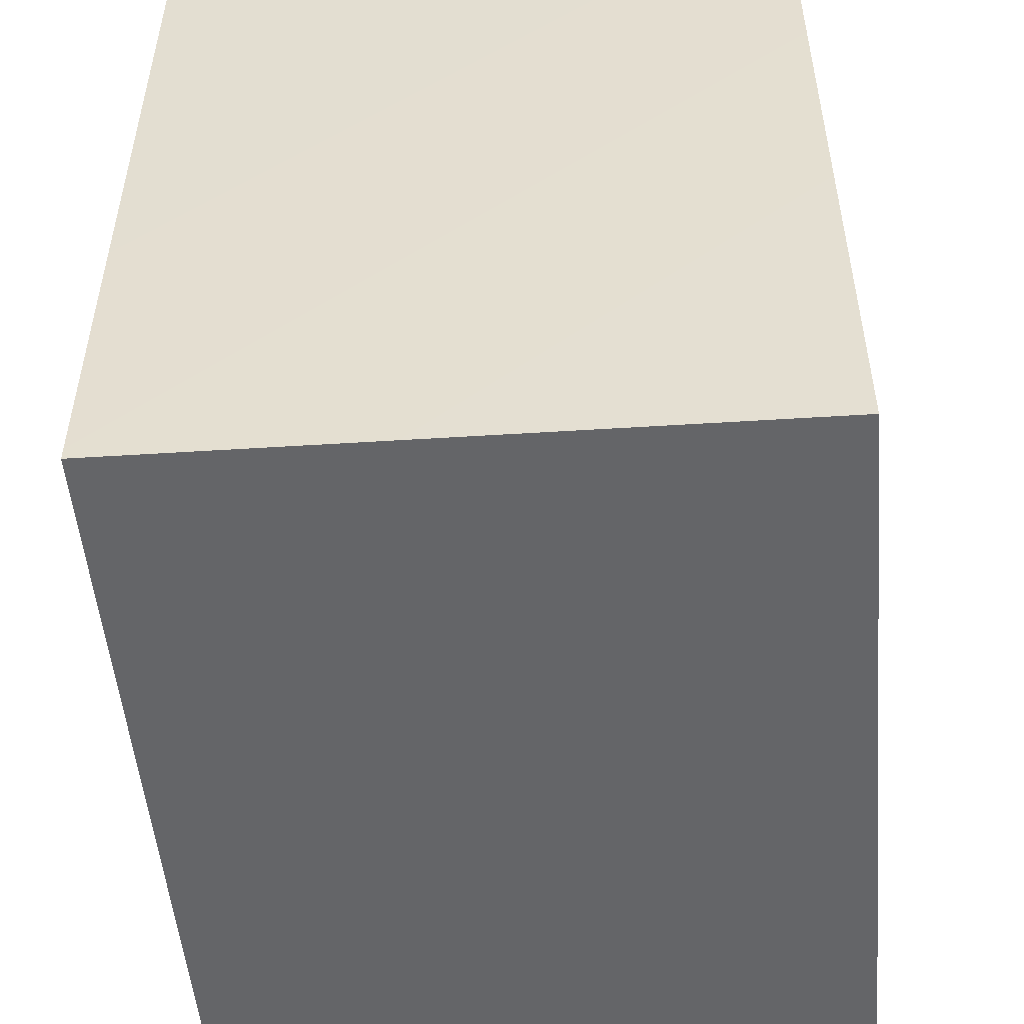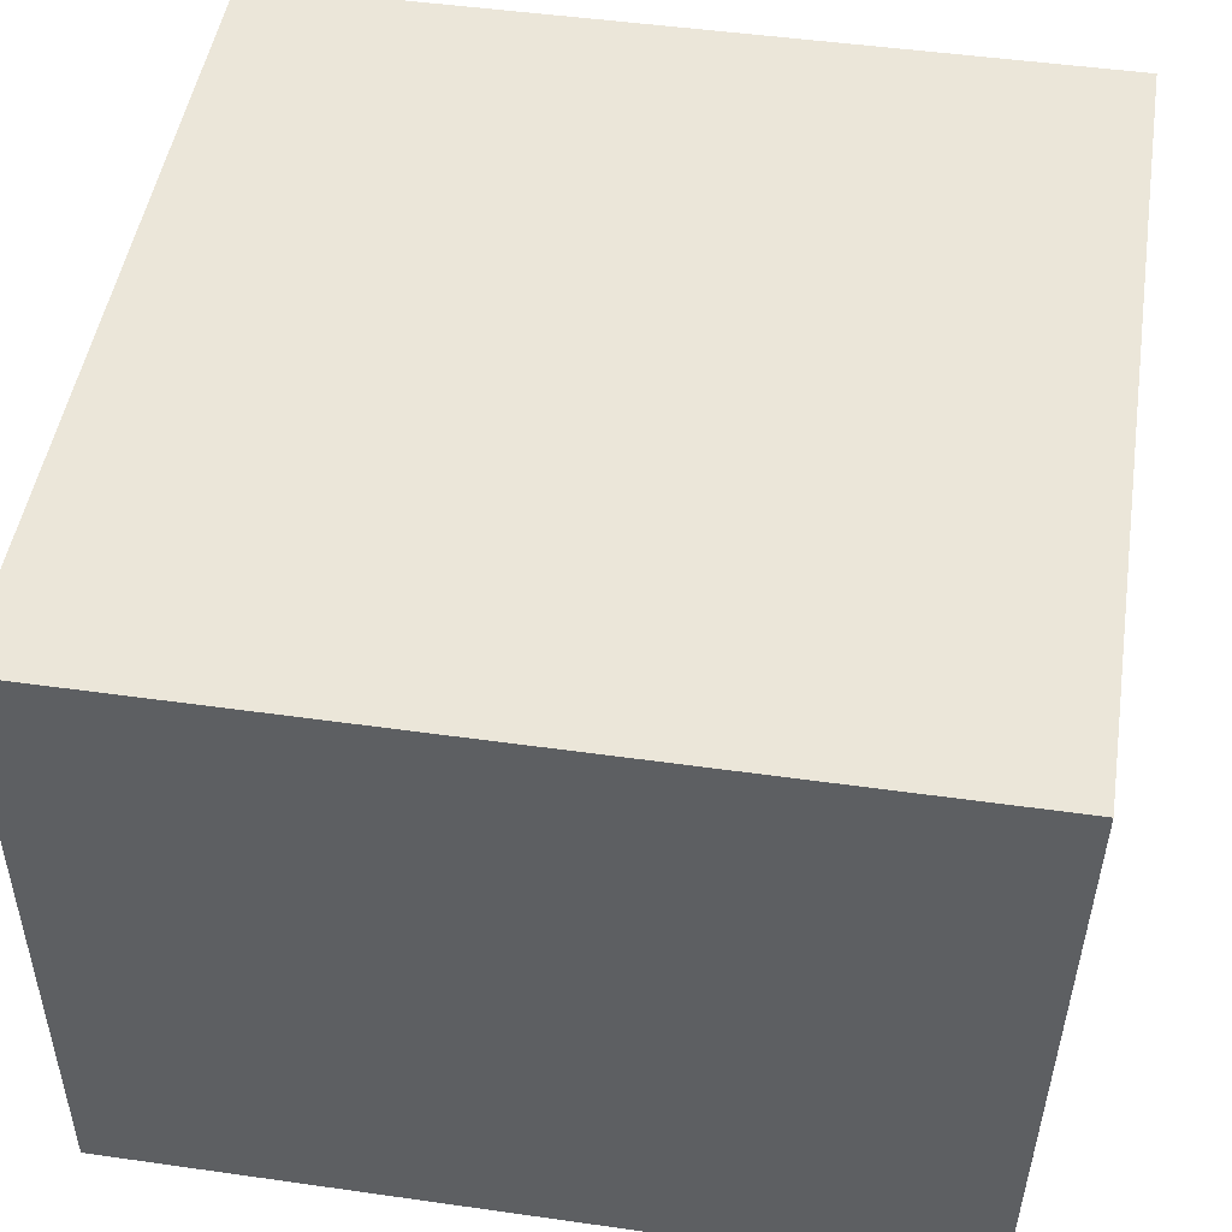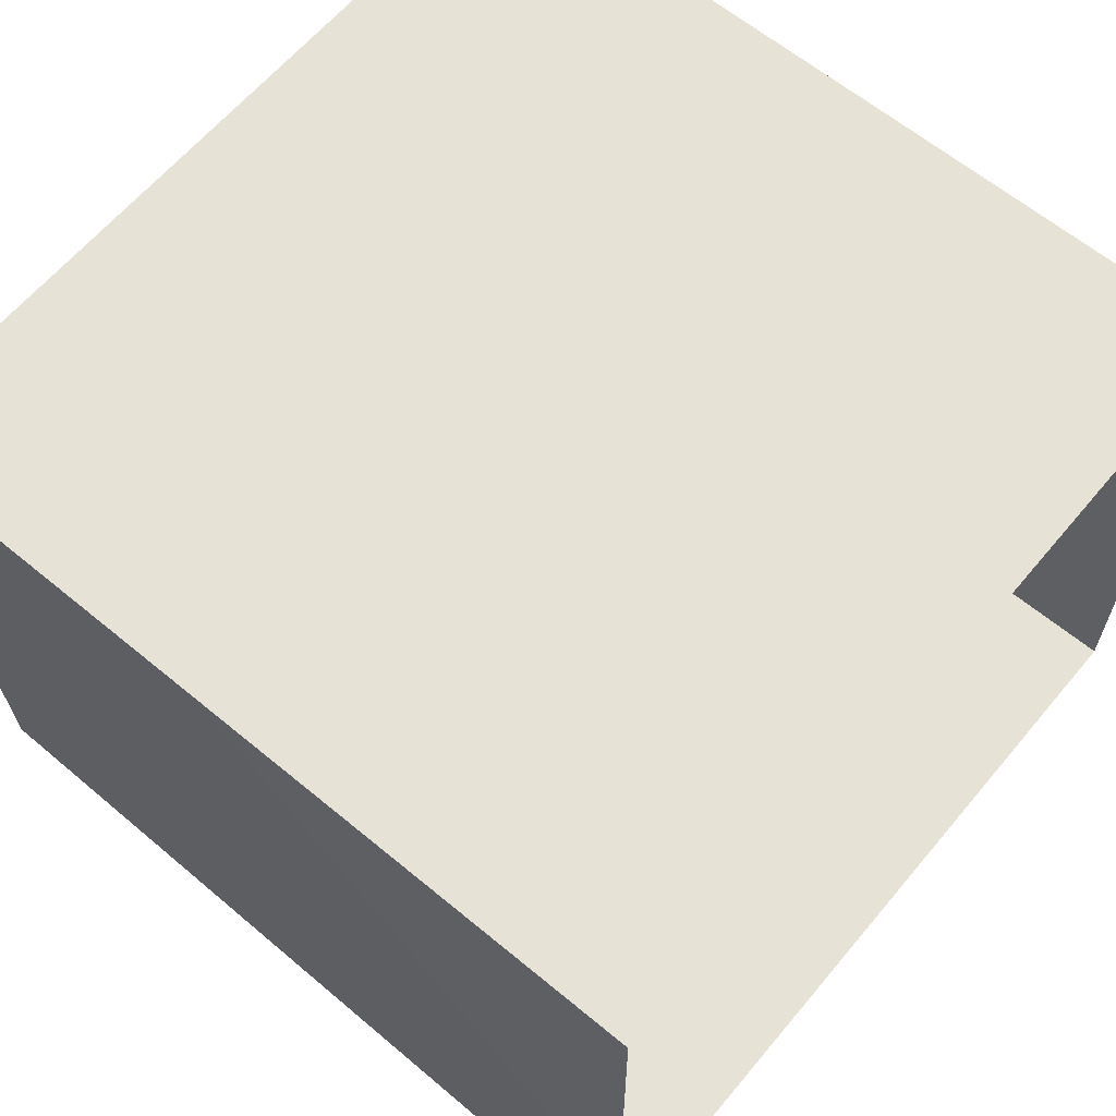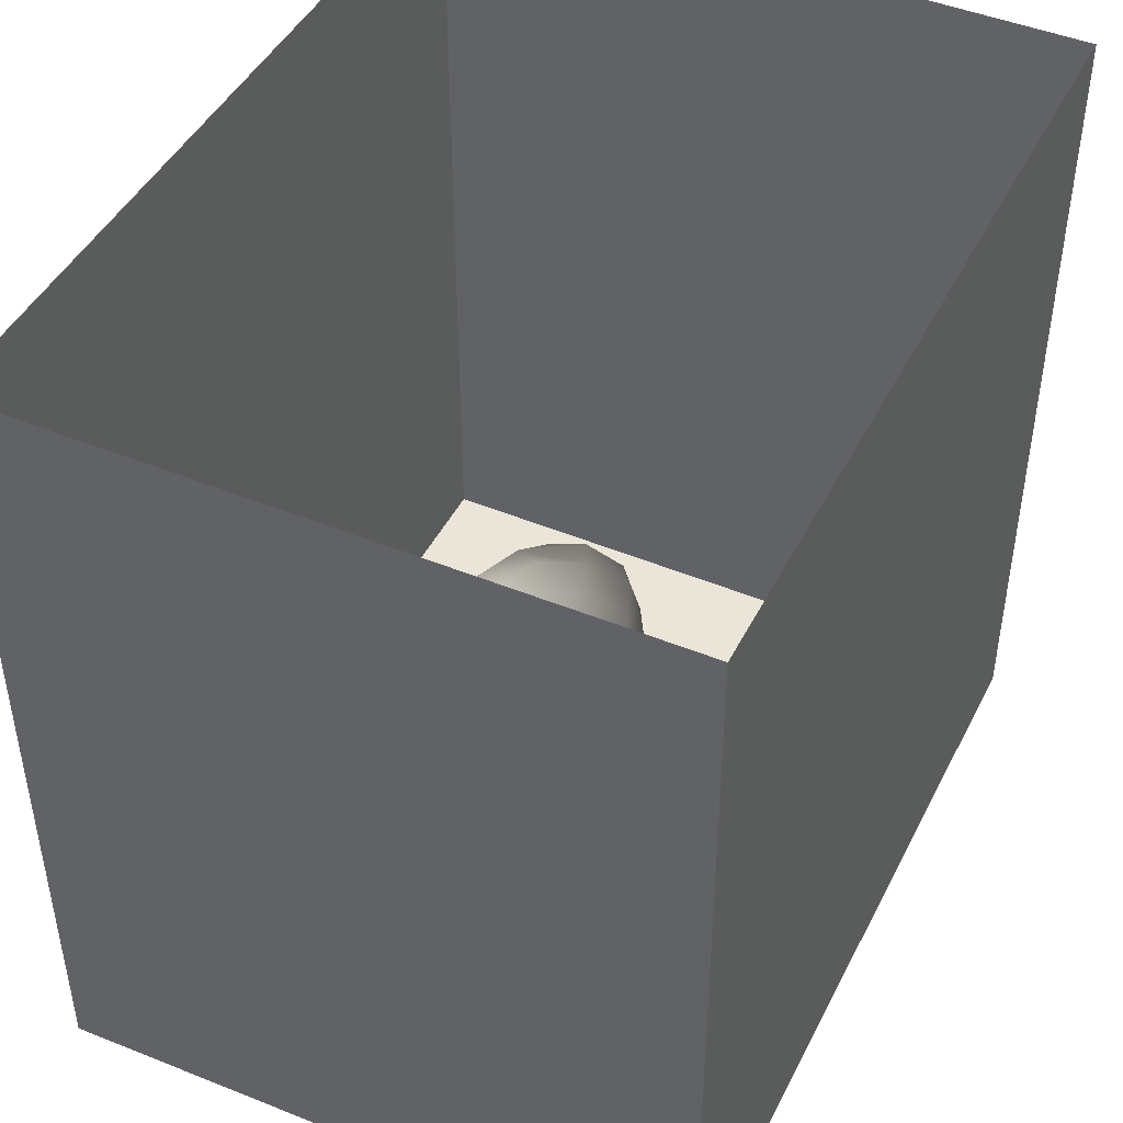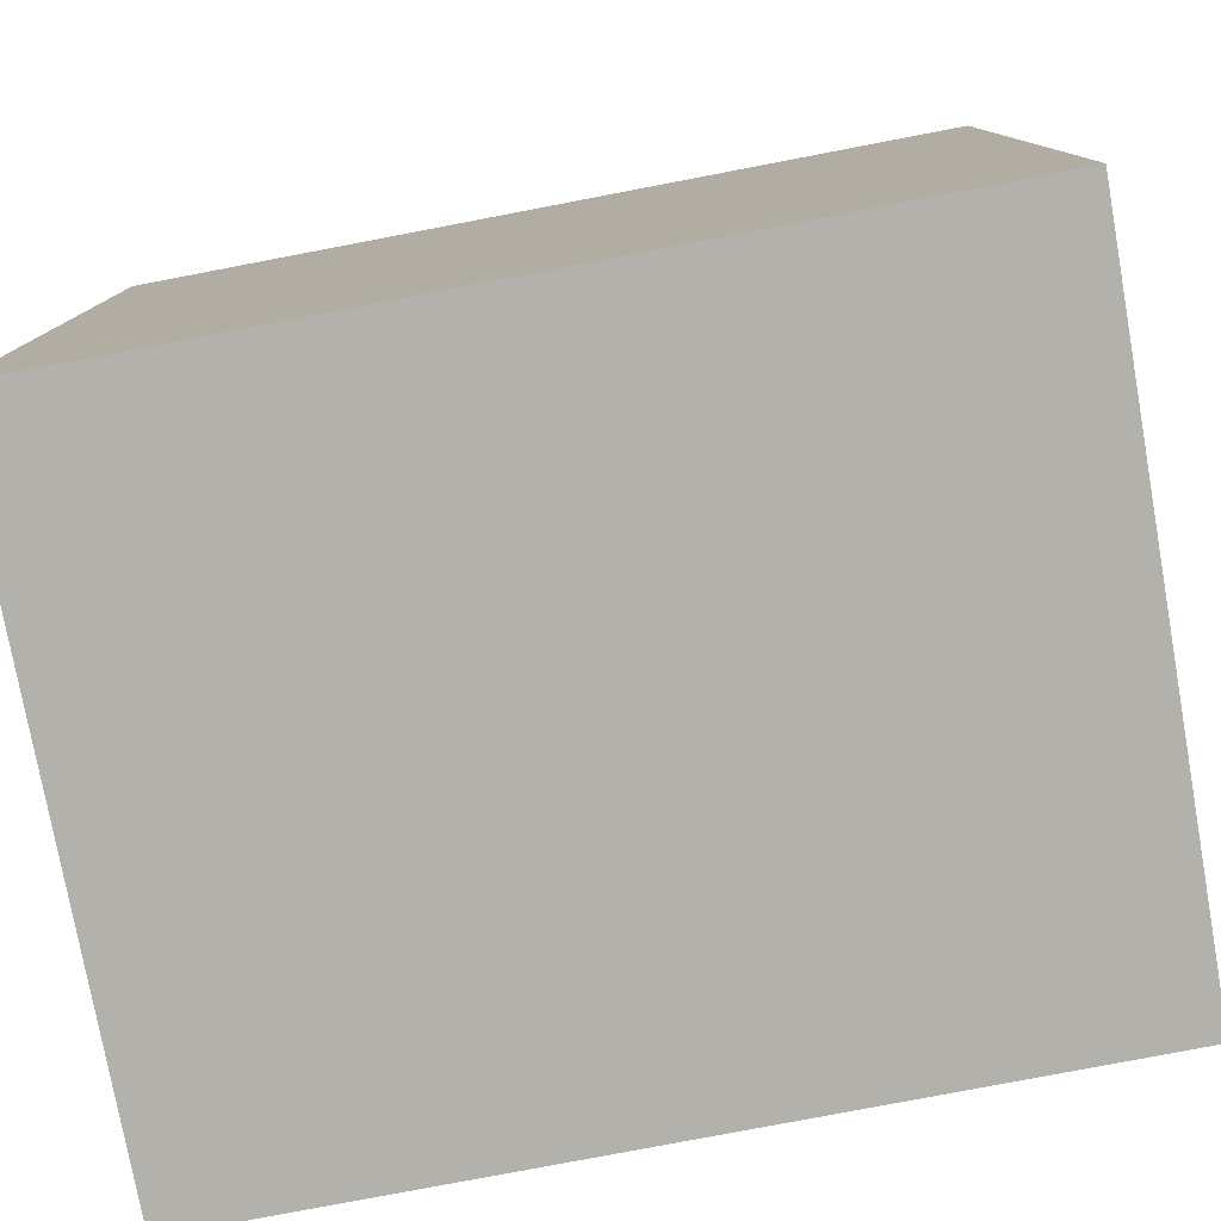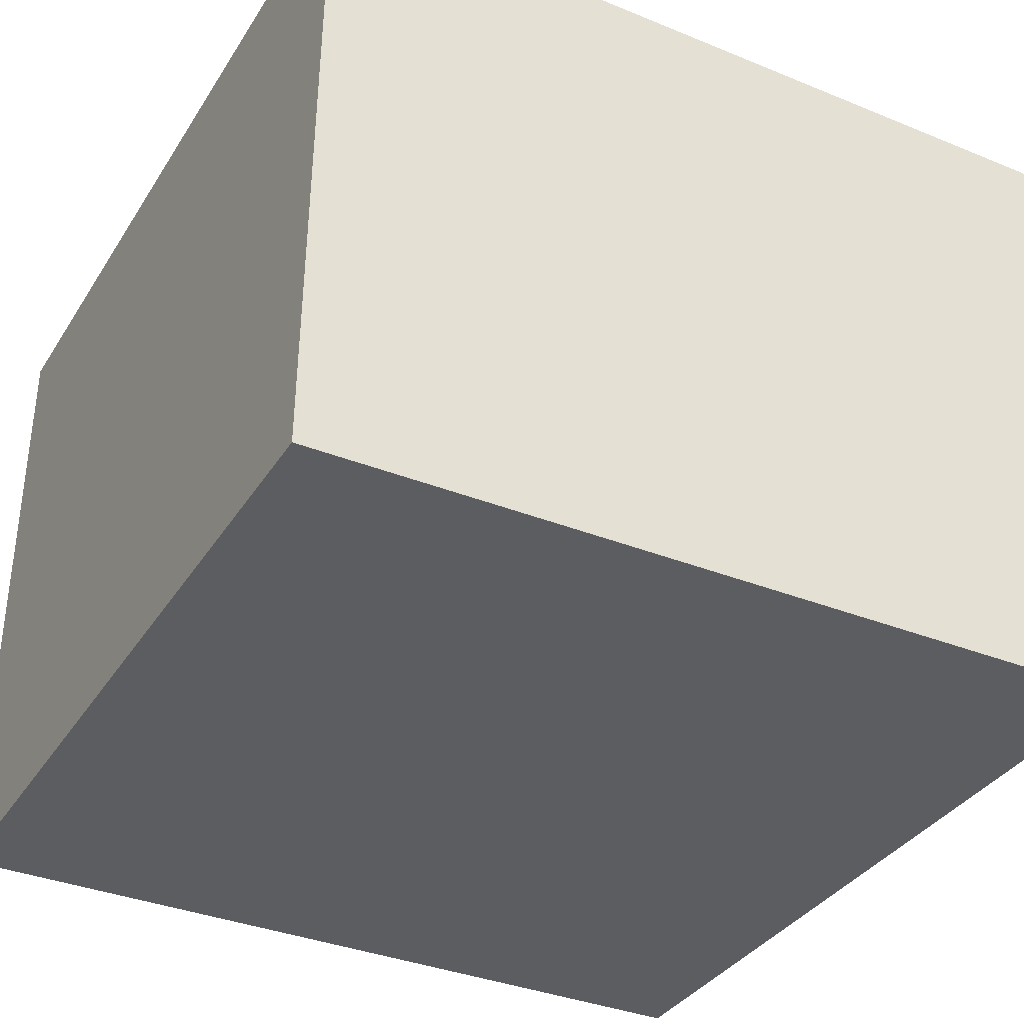
<metadata>
{"format":"obj","ext":"obj","renderer":"f3d","projection":"perspective","resolution":1024,"background":"white","views":[{"elev":-51.6,"azim":-85.0,"up":"+Z"},{"elev":48.4,"azim":-171.0,"up":"+Y"},{"elev":63.2,"azim":-50.1,"up":"+Y"},{"elev":45.3,"azim":-64.3,"up":"+Z"},{"elev":-79.1,"azim":-169.2,"up":"+Z"},{"elev":-35.6,"azim":-118.3,"up":"+Y"}]}
</metadata>
<code>
v 3.892e-05 0.7024 -2.012e-06
v -0.0344 0.7937 -7.526e-07
v -0.02376 0.7299 0.07114
v -0.02547 0.7371 -0.07083
v -0.07313 0.8039 -0.0816
v -0.1079 0.8577 -0.001146
v -0.0339 0.6307 0.05528
v -0.07284 0.8024 0.08316
v -0.0353 0.6375 -0.06563
v -0.08941 0.7122 -0.1424
v -0.08114 0.5661 -0.008705
v -0.08553 0.6968 0.1398
v -0.1203 0.589 -0.1167
v -0.1168 0.5765 0.09971
v -0.1627 0.8298 -0.1337
v -0.1658 0.8273 0.1379
v -0.1696 0.5149 -0.008169
v -0.1873 0.6835 -0.1942
v -0.2217 0.5319 0.1186
v -0.2045 0.904 -0.00957
v -0.1774 0.6529 0.1846
v -0.2662 0.7833 -0.2058
v -0.2712 0.8908 -0.1184
v -0.3208 0.9361 -0.002531
v -0.2603 0.9012 0.09327
v -0.2447 0.7408 0.2116
v -0.2766 0.8414 0.1755
v -0.3517 0.771 0.229
v -0.2995 0.6195 0.2137
v -0.304 0.6556 -0.2253
v -0.2777 0.479 -0.002169
v -0.2409 0.5424 -0.1417
v -0.3855 0.9226 -0.1043
v -0.3756 0.9 0.1406
v -0.3535 0.5556 -0.1888
v -0.3894 0.7543 -0.2384
v -0.349 0.8513 -0.1863
v -0.3356 0.4975 0.1164
v -0.3435 0.4899 -0.1036
v -0.4358 0.9501 0.01665
v -0.4511 0.8563 -0.1957
v -0.4023 0.5559 0.1967
v -0.4991 0.9149 0.1321
v -0.4612 0.508 -0.1517
v -0.4338 0.6307 -0.2375
v -0.4641 0.8166 0.2219
v -0.458 0.4845 0.1122
v -0.4229 0.6697 0.2452
v -0.4026 0.4642 -0.004585
v -0.501 0.9317 -0.1002
v -0.5356 0.7467 -0.246
v -0.5573 0.9501 0.0194
v -0.5243 0.4918 -0.005116
v -0.5534 0.5961 -0.2245
v -0.5874 0.8386 0.2053
v -0.5588 0.709 0.2484
v -0.5152 0.5715 0.2132
v -0.5567 0.8717 -0.1823
v -0.6081 0.917 0.1167
v -0.6227 0.9242 -0.09855
v -0.6175 0.5063 -0.1403
v -0.59 0.4964 0.1236
v -0.681 0.9337 0.0283
v -0.6411 0.5953 0.2149
v -0.6878 0.7428 0.2284
v -0.7063 0.8699 0.1546
v -0.6553 0.8313 -0.2002
v -0.7407 0.9041 -0.08644
v -0.7732 0.6224 0.1936
v -0.7071 0.5191 0.1334
v -0.7712 0.8082 -0.1818
v -0.6761 0.4836 0.009284
v -0.7476 0.5129 -0.1053
v -0.8632 0.8544 -0.08024
v -0.7993 0.8966 0.04963
v -0.812 0.7799 0.1794
v -0.8194 0.519 0.05814
v -0.7006 0.6599 -0.2255
v -0.9 0.6613 0.1443
v -0.8551 0.7291 -0.1741
v -0.82 0.6045 -0.1655
v -0.8617 0.5453 -0.0716
v -0.9202 0.8186 0.06978
v -0.9652 0.7575 -0.0733
v -0.9163 0.6306 -0.1184
v -0.9471 0.591 0.01075
v -0.9816 0.7127 0.06647
v -0.1943 0.7187 0.00996
v -0.4099 0.7043 -0.00253
v -0.8351 0.6893 0.007344
v -0.6694 0.7705 -0.1048
v -0.7616 0.7071 -0.1056
v -0.7216 0.6877 0.1255
v -0.7187 0.6185 -0.03689
v -0.7082 0.7719 0.02198
v -0.5683 0.8025 0.07855
v -0.5829 0.6393 -0.05176
v -0.6208 0.6839 0.1139
v -0.7803 0.7954 -0.06926
v -0.5647 0.8089 -0.07384
g leftSphere
f 75 76 66
f 77 82 73
f 46 43 55
f 72 77 73
f 43 59 55
f 77 86 82
f 53 44 49
f 8 12 3
f 3 12 7
f 2 8 3
f 74 84 83
f 74 68 71
f 79 87 86
f 2 4 5
f 38 47 49
f 76 83 79
f 50 58 60
f 46 34 43
f 30 22 18
f 75 66 63
f 20 25 16
f 6 15 20
f 52 50 60
f 2 3 1
f 36 45 51
f 66 55 59
f 16 26 21
f 16 25 27
f 50 52 40
f 13 10 9
f 24 25 20
f 44 39 49
f 14 19 17
f 24 23 33
f 31 19 38
f 22 15 18
f 43 34 40
f 31 39 32
f 16 8 6
f 21 26 29
f 57 56 64
f 47 62 53
f 3 7 1
f 29 48 42
f 30 45 36
f 76 69 65
f 28 34 46
f 17 11 14
f 46 56 48
f 84 80 85
f 43 52 59
f 77 69 79
f 56 55 65
f 67 51 78
f 75 83 76
f 17 32 13
f 48 28 46
f 6 8 2
f 79 69 76
f 44 45 35
f 5 6 2
f 16 12 8
f 58 41 51
f 21 12 16
f 48 56 57
f 58 51 67
f 23 15 22
f 27 34 28
f 73 81 78
f 14 12 21
f 10 15 5
f 80 84 74
f 29 19 21
f 70 77 72
f 24 34 25
f 28 26 27
f 49 39 31
f 40 33 50
f 83 84 87
f 5 15 6
f 17 19 31
f 38 29 42
f 49 47 53
f 68 67 71
f 9 11 13
f 42 47 38
f 65 66 76
f 1 4 2
f 85 81 82
f 68 60 67
f 16 6 20
f 79 86 77
f 13 11 17
f 86 85 82
f 39 44 35
f 64 56 65
f 78 61 73
f 79 83 87
f 54 61 78
f 87 84 86
f 73 61 72
f 84 85 86
f 48 57 42
f 59 63 66
f 25 34 27
f 14 11 7
f 28 48 29
f 29 26 28
f 51 54 78
f 70 62 64
f 20 23 24
f 54 45 44
f 32 30 18
f 74 75 68
f 71 80 74
f 65 55 66
f 74 83 75
f 56 46 55
f 53 72 61
f 71 78 80
f 62 47 57
f 71 67 78
f 58 67 60
f 80 81 85
f 13 18 10
f 59 52 63
f 21 19 14
f 44 53 61
f 9 4 1
f 77 70 69
f 37 23 22
f 1 7 9
f 5 4 10
f 62 57 64
f 80 78 81
f 33 23 37
f 40 34 24
f 32 18 13
f 50 41 58
f 75 63 68
f 37 41 33
f 10 4 9
f 7 11 9
f 63 52 60
f 57 47 42
f 49 31 38
f 35 32 39
f 31 32 17
f 73 82 81
f 30 32 35
f 20 15 23
f 27 26 16
f 35 45 30
f 36 37 22
f 7 12 14
f 36 41 37
f 18 15 10
f 70 64 69
f 33 41 50
f 54 44 61
f 24 33 40
f 51 45 54
f 40 52 43
f 38 19 29
f 51 41 36
f 72 62 70
f 22 30 36
f 53 62 72
f 69 64 65
f 63 60 68
v -0.5875 0.25 0
v -0.3375 0.25 0
v -0.3639 0.3618 0
v -0.3563 0.2986 0.08187
v -0.3653 0.3047 -0.1006
v -0.4035 0.3998 -0.07876
v -0.4327 0.4461 0.009191
v -0.3639 0.1884 0.09343
v -0.4106 0.388 0.1104
v -0.3675 0.1916 -0.1033
v -0.3585 0.1498 -8.755e-05
v -0.4211 0.2517 -0.1866
v -0.4442 0.3644 -0.1699
v -0.4851 0.4553 -0.09934
v -0.4094 0.2741 0.1738
v -0.5273 0.4926 -0.006295
v -0.4427 0.1371 -0.1697
v -0.436 0.1464 0.1697
v -0.5119 0.4644 0.104
v -0.4147 0.08009 0.06147
v -0.5002 0.3742 0.1986
v -0.4134 0.0815 -0.06174
v -0.5965 0.4833 -0.08926
v -0.5029 0.1961 -0.229
v -0.5492 0.415 -0.1838
v -0.5182 0.3029 -0.2343
v -0.5068 0.2362 0.2362
v -0.5332 0.122 0.2078
v -0.5008 0.04827 -0.1195
v -0.6272 0.4944 0.03432
v -0.5147 0.0433 0.1203
v -0.5564 0.1021 -0.1991
v -0.6521 0.4311 -0.1598
v -0.502 0.01518 -0.007365
v -0.6067 0.3224 0.2385
v -0.7093 0.4586 -0.06459
v -0.6208 0.4404 0.1585
v -0.6098 0.2073 -0.2453
v -0.6151 0.1857 0.24
v -0.6041 0.02082 -0.0985
v -0.738 0.44 0.06104
v -0.6256 0.06837 0.1675
v -0.6395 0.3351 -0.2293
v -0.7003 0.2569 0.223
v -0.7983 0.3769 -0.04453
v -0.7289 0.364 0.1717
v -0.6823 0.1056 -0.1807
v -0.6181 0.005694 0.04337
v -0.7402 0.3706 -0.157
v -0.7259 0.2395 -0.2079
v -0.7161 0.1473 0.1882
v -0.8113 0.3382 0.06798
v -0.7263 0.04958 -0.05535
v -0.7281 0.0603 0.08217
v -0.7816 0.2498 0.1576
v -0.7904 0.1614 -0.1161
v -0.8002 0.2782 -0.1284
v -0.789 0.147 0.1063
v -0.835 0.2508 -0.03502
v -0.806 0.1284 0.0009649
v -0.8277 0.222 0.06329
g rightSphere
f 160 161 159
f 159 161 152
f 156 160 159
f 134 120 131
f 153 156 147
f 155 158 151
f 139 128 127
f 116 123 130
f 112 117 124
f 150 149 143
f 126 112 124
f 139 127 135
f 152 155 146
f 120 111 108
f 110 105 102
f 132 117 129
f 138 126 124
f 106 105 113
f 127 128 118
f 137 130 141
f 121 115 109
f 141 152 146
f 131 120 118
f 128 139 142
f 149 145 136
f 122 117 110
f 123 116 114
f 153 147 140
f 129 134 140
f 132 129 140
f 108 115 118
f 148 153 140
f 115 127 118
f 103 106 107
f 160 156 153
f 126 125 113
f 121 109 119
f 136 145 141
f 111 122 110
f 117 112 110
f 134 122 120
f 131 128 142
f 148 131 142
f 128 131 118
f 156 159 157
f 150 138 147
f 133 149 136
f 158 154 151
f 106 114 107
f 148 134 131
f 123 114 125
f 154 142 151
f 160 154 158
f 121 127 115
f 108 111 102
f 109 103 107
f 127 121 135
f 142 139 151
f 104 115 108
f 161 160 158
f 154 148 142
f 138 143 126
f 145 149 157
f 105 112 113
f 156 150 147
f 112 105 110
f 135 137 146
f 123 136 130
f 145 159 152
f 144 139 135
f 149 150 157
f 114 116 107
f 144 155 151
f 123 133 136
f 116 119 107
f 161 155 152
f 149 133 143
f 109 104 103
f 138 150 143
f 133 123 125
f 148 154 153
f 134 148 140
f 132 138 124
f 104 108 102
f 122 134 129
f 137 119 130
f 111 110 102
f 125 114 113
f 144 135 146
f 139 144 151
f 138 132 147
f 103 104 102
f 130 136 141
f 141 145 152
f 137 121 119
f 154 160 153
f 122 111 120
f 112 126 113
f 150 156 157
f 117 122 129
f 115 104 109
f 119 109 107
f 105 106 103
f 119 116 130
f 147 132 140
f 121 137 135
f 105 103 102
f 143 133 125
f 159 145 157
f 114 106 113
f 120 108 118
f 137 141 146
f 155 144 146
f 126 143 125
f 155 161 158
f 117 132 124
v   1 0 -1.04
v  -0.99 0 -1.04
v  -1.01 0  0.99
v   1 0  0.99
g floor
f 162 163 164
f 164 165 162
v   1 1.59 -1.04
v   1 1.59  0.99
v  -1.02 1.59  0.99
v  -1.02 1.59 -1.04
g ceiling
f 166 167 168
f 168 169 166
v   1 1.59 -1.04
v  -1.02 1.59 -1.04
v  -0.99 0 -1.04
v   1 0 -1.04
g backWall
f 170 171 172
f 172 173 170
v  1 1.59 0.99
v  1 1.59 -1.04
v  1 0 -1.04
v  1 0 0.99
g rightWall
f 174 175 176
f 176 177 174
v  -1.02 1.59 -1.04
v  -1.02 1.59 0.99
v  -1.01 0 0.99
v  -0.99 0 -1.04
g leftWall
f 178 179 180
f 180 181 178
v  0.23 1.58 -0.22
v  0.23 1.58 0.16
v  -0.24 1.58 0.16
v  -0.24 1.58 -0.22
g light
f 182 183 184
f 184 185 182

</code>
